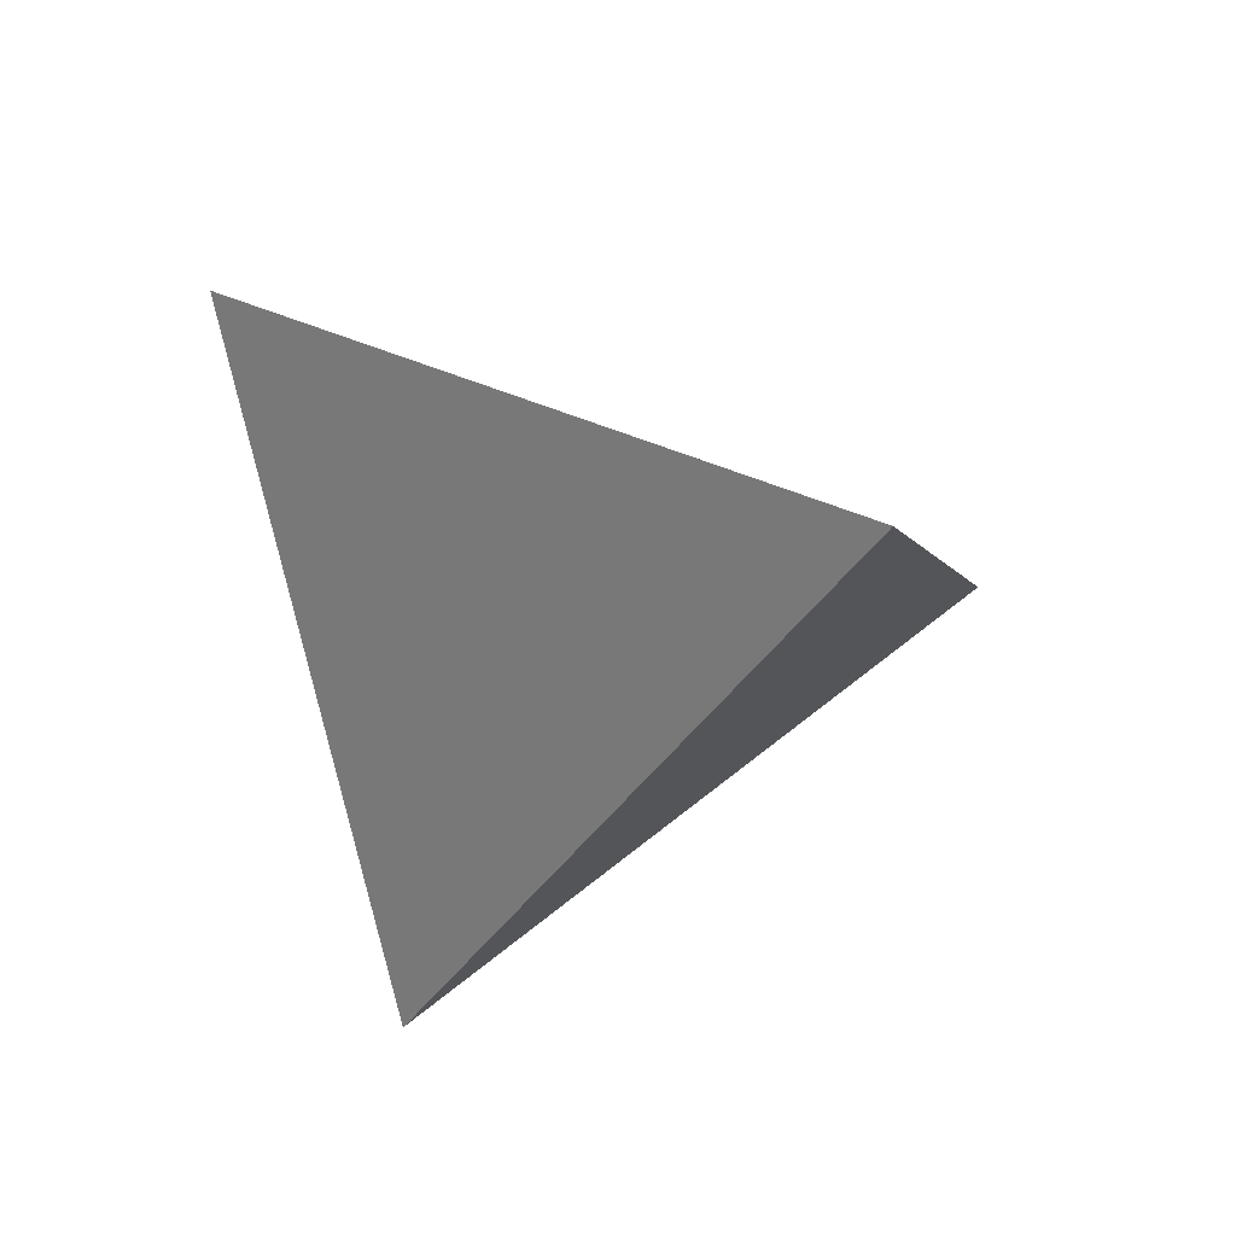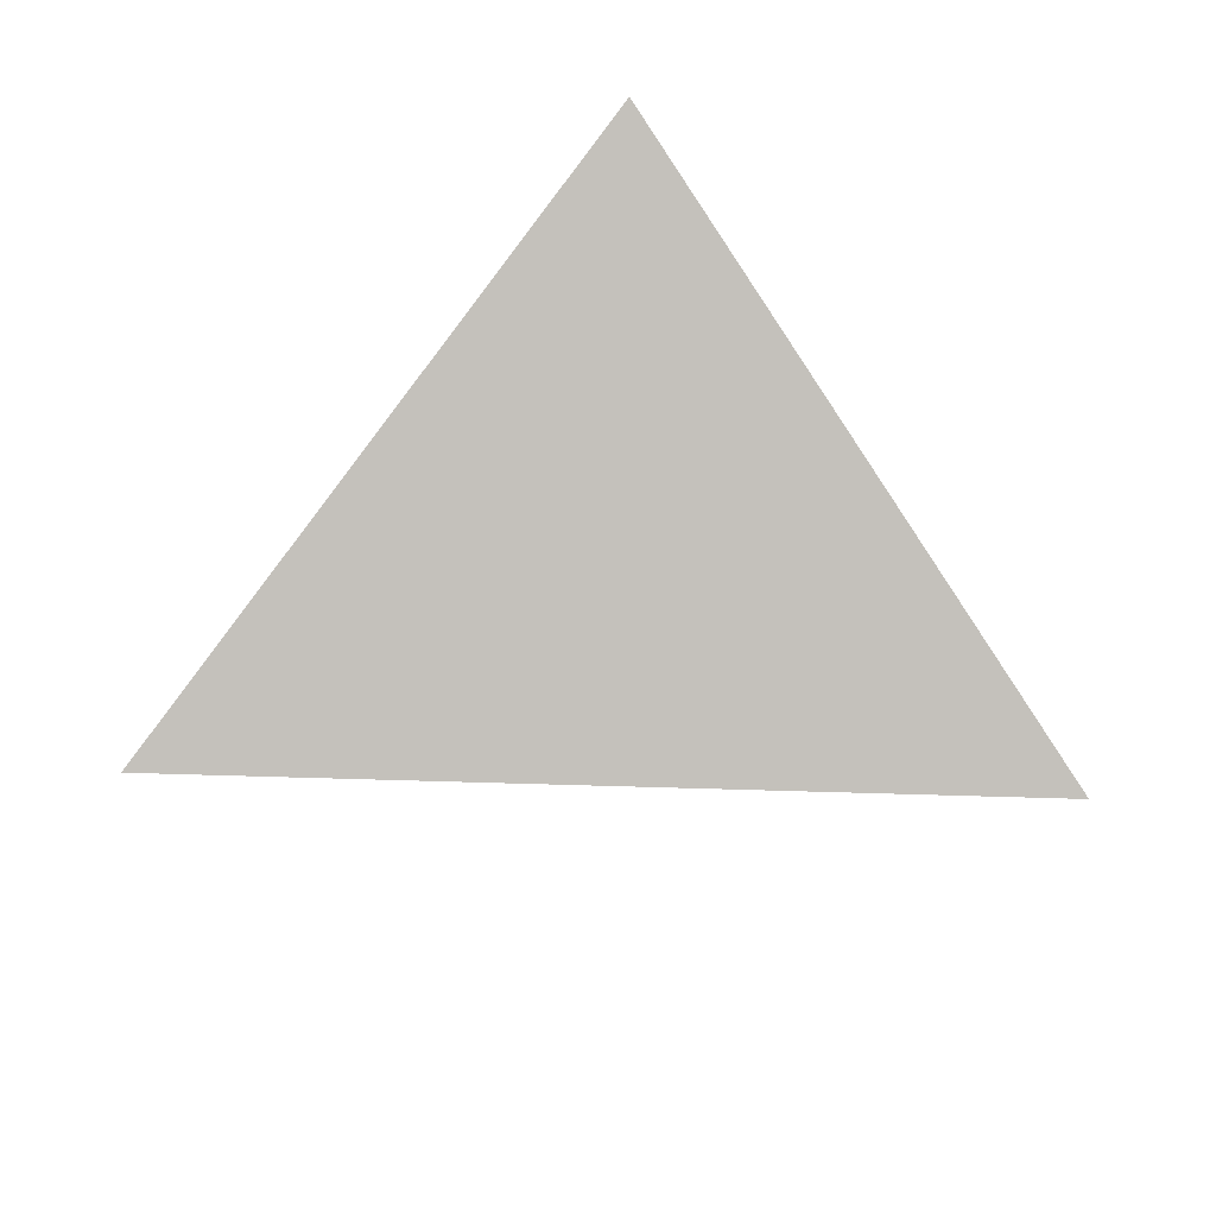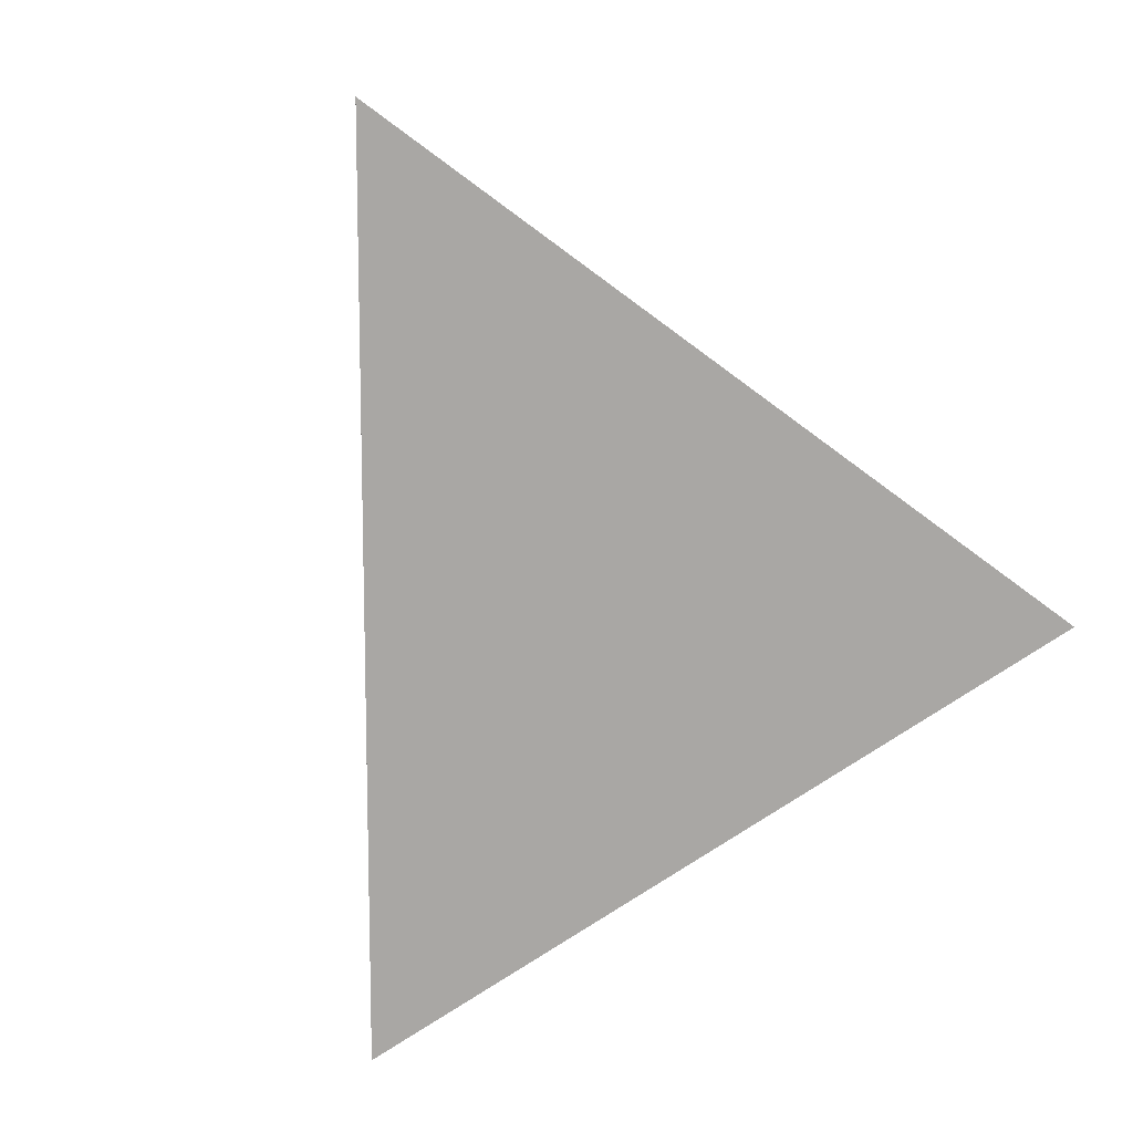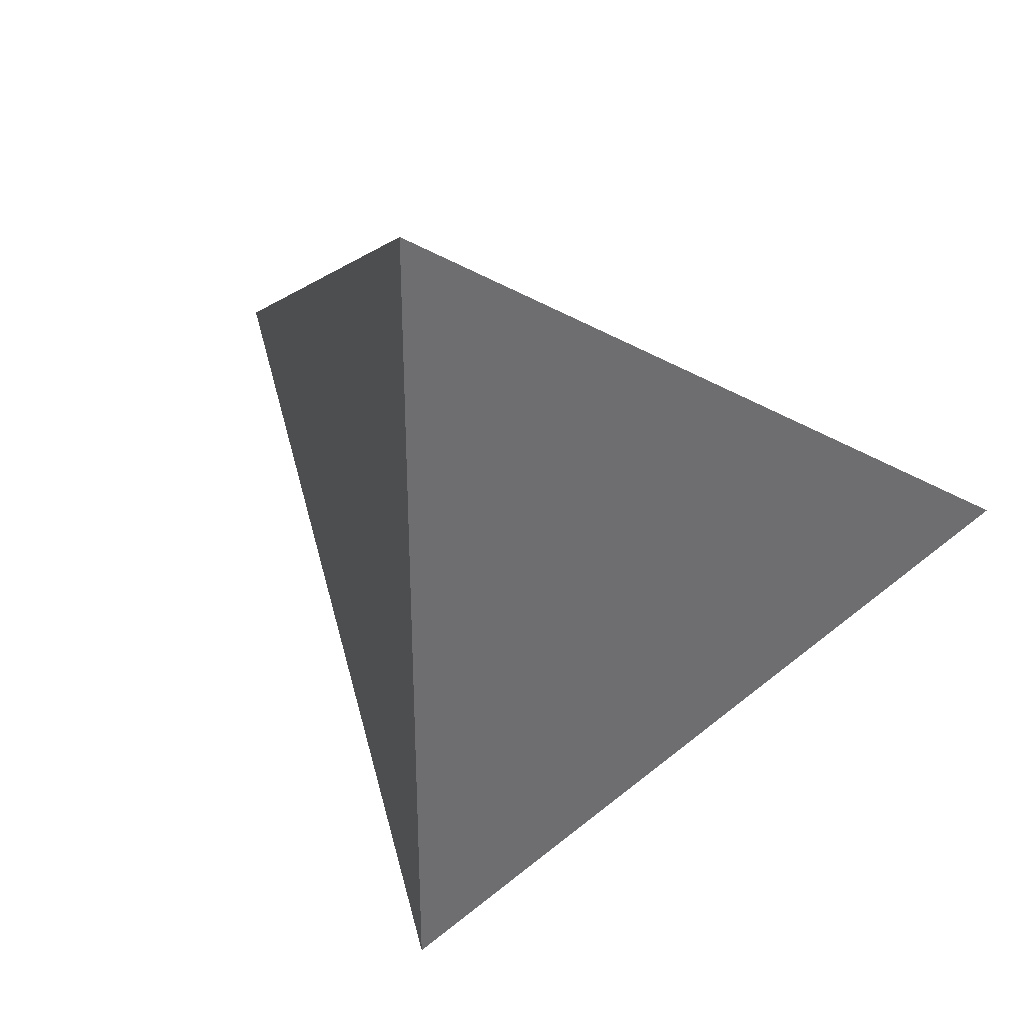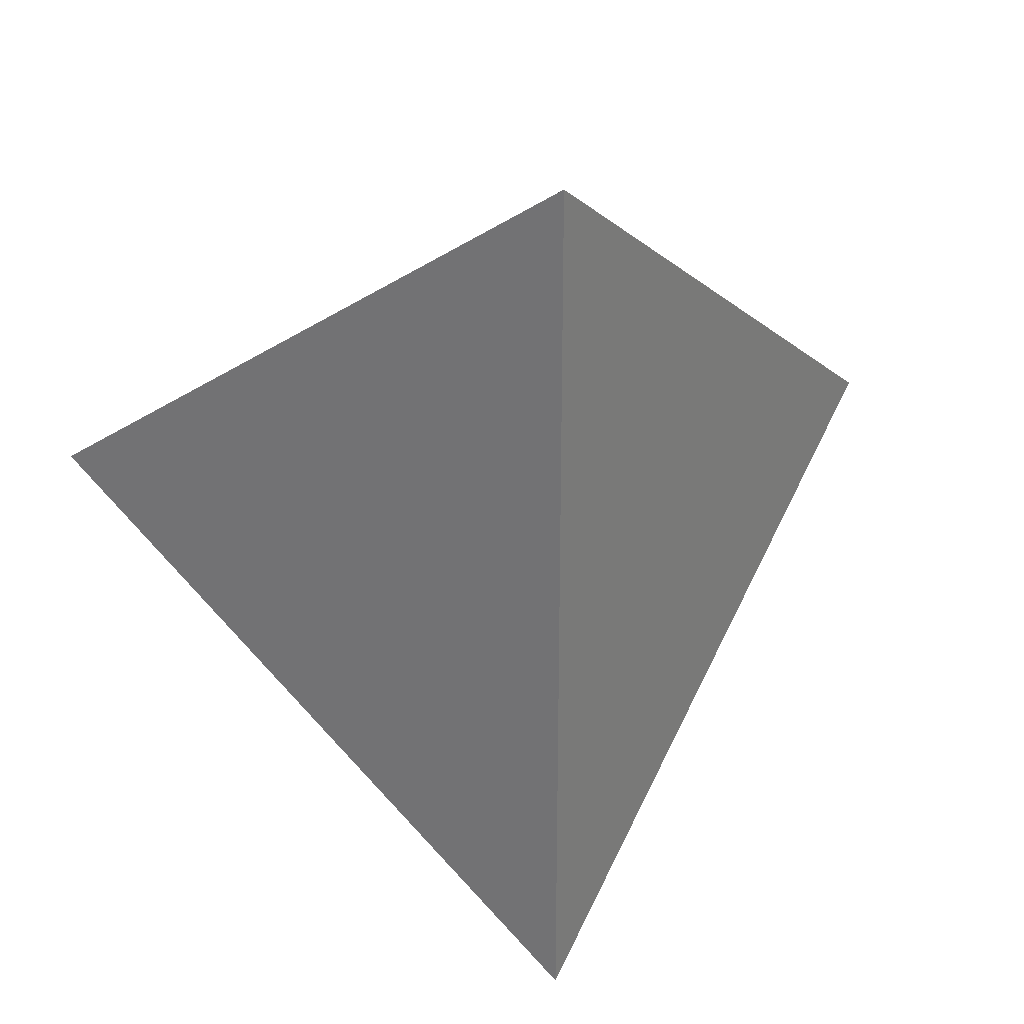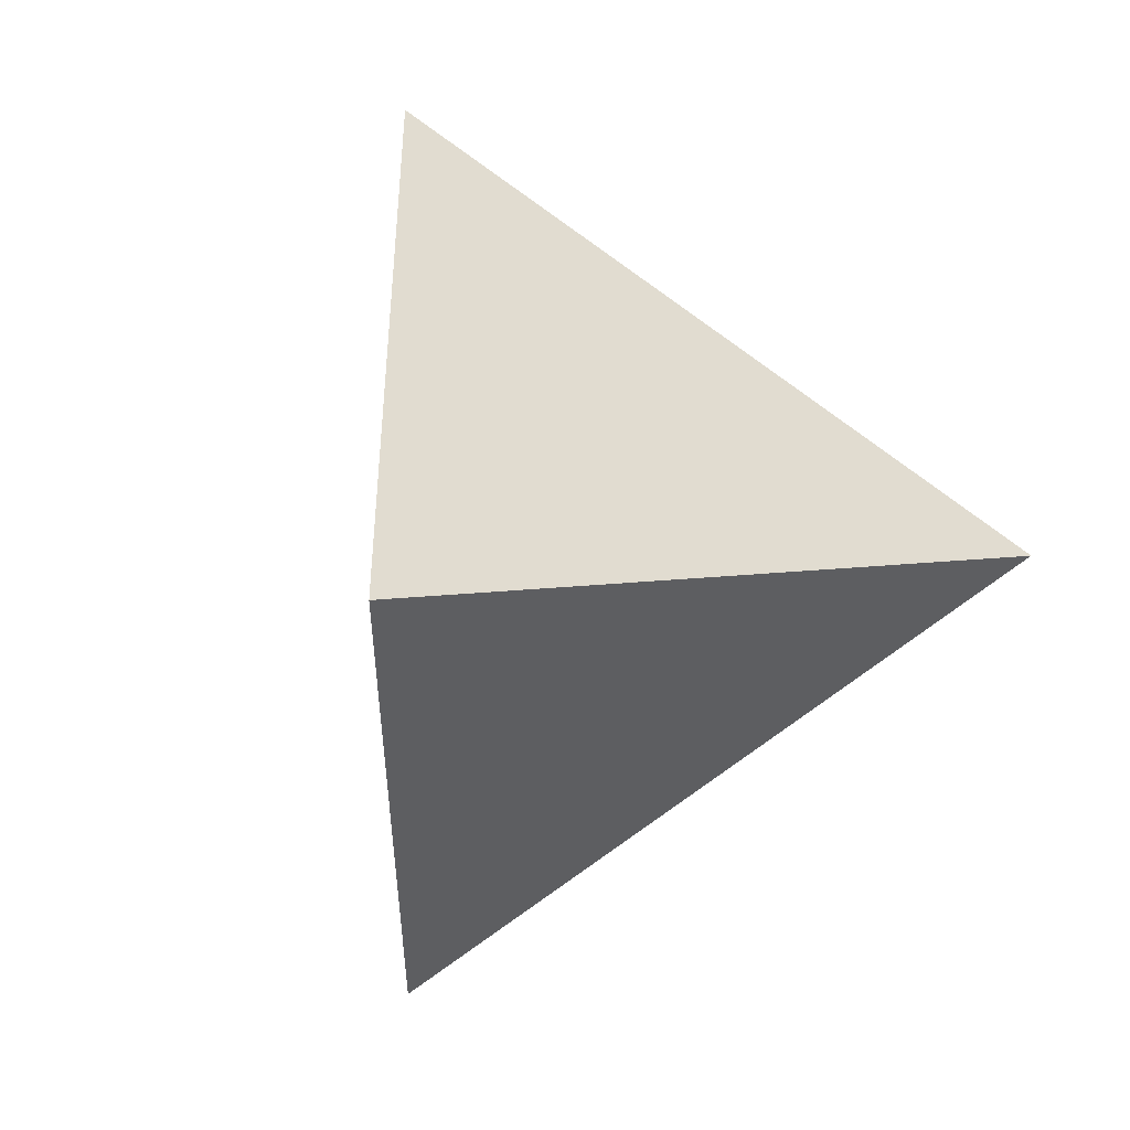
<metadata>
{"format":"obj","ext":"obj","renderer":"f3d","projection":"perspective","resolution":1024,"background":"white","views":[{"elev":-39.3,"azim":150.5,"up":"+Z"},{"elev":-42.7,"azim":87.5,"up":"+Z"},{"elev":12.7,"azim":-125.0,"up":"+Y"},{"elev":36.3,"azim":-153.8,"up":"+Y"},{"elev":28.9,"azim":168.1,"up":"+Y"},{"elev":3.3,"azim":-45.7,"up":"+Y"}]}
</metadata>
<code>
o Cube.006
v -2 -0 0.9988
v 0 2 -1
v 0 -2 -1
v 2 -0 1
f 1 2 3
f 3 2 4
f 3 4 1
f 2 1 4

</code>
